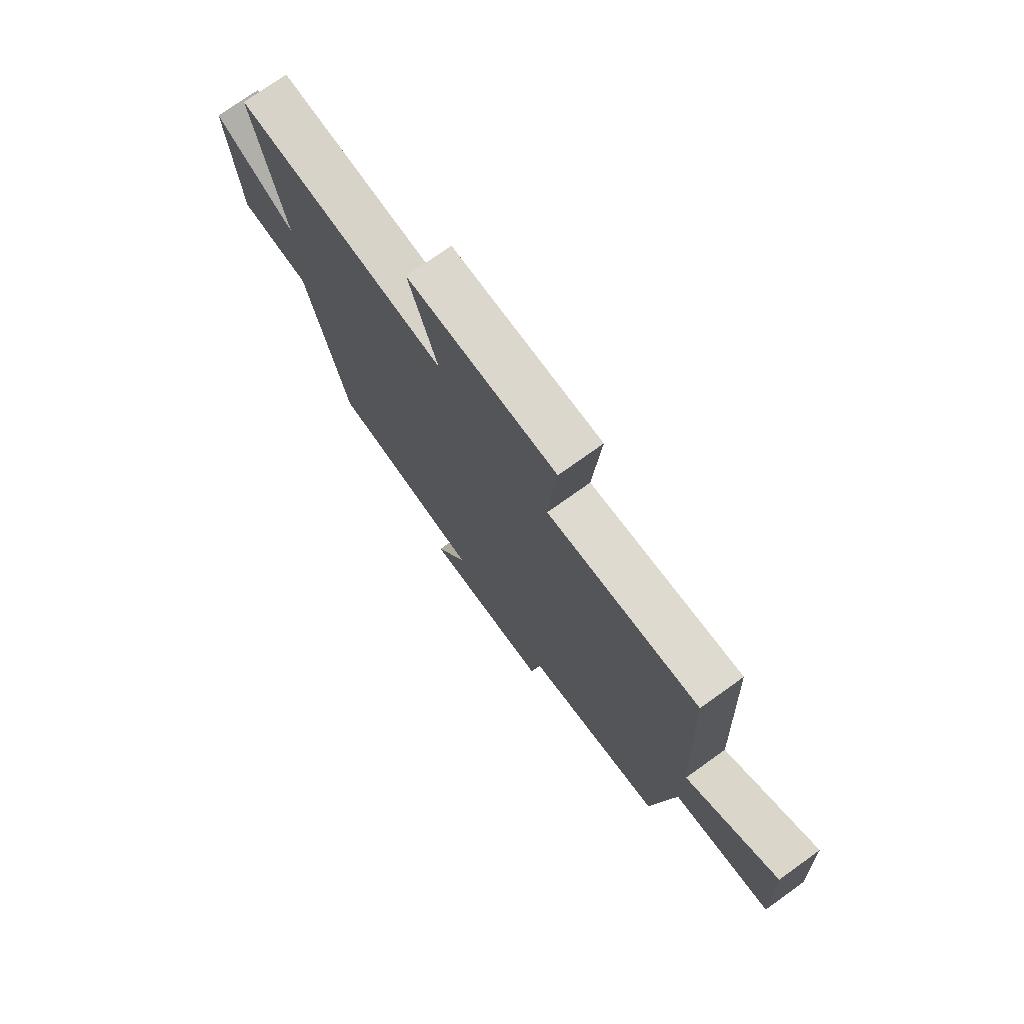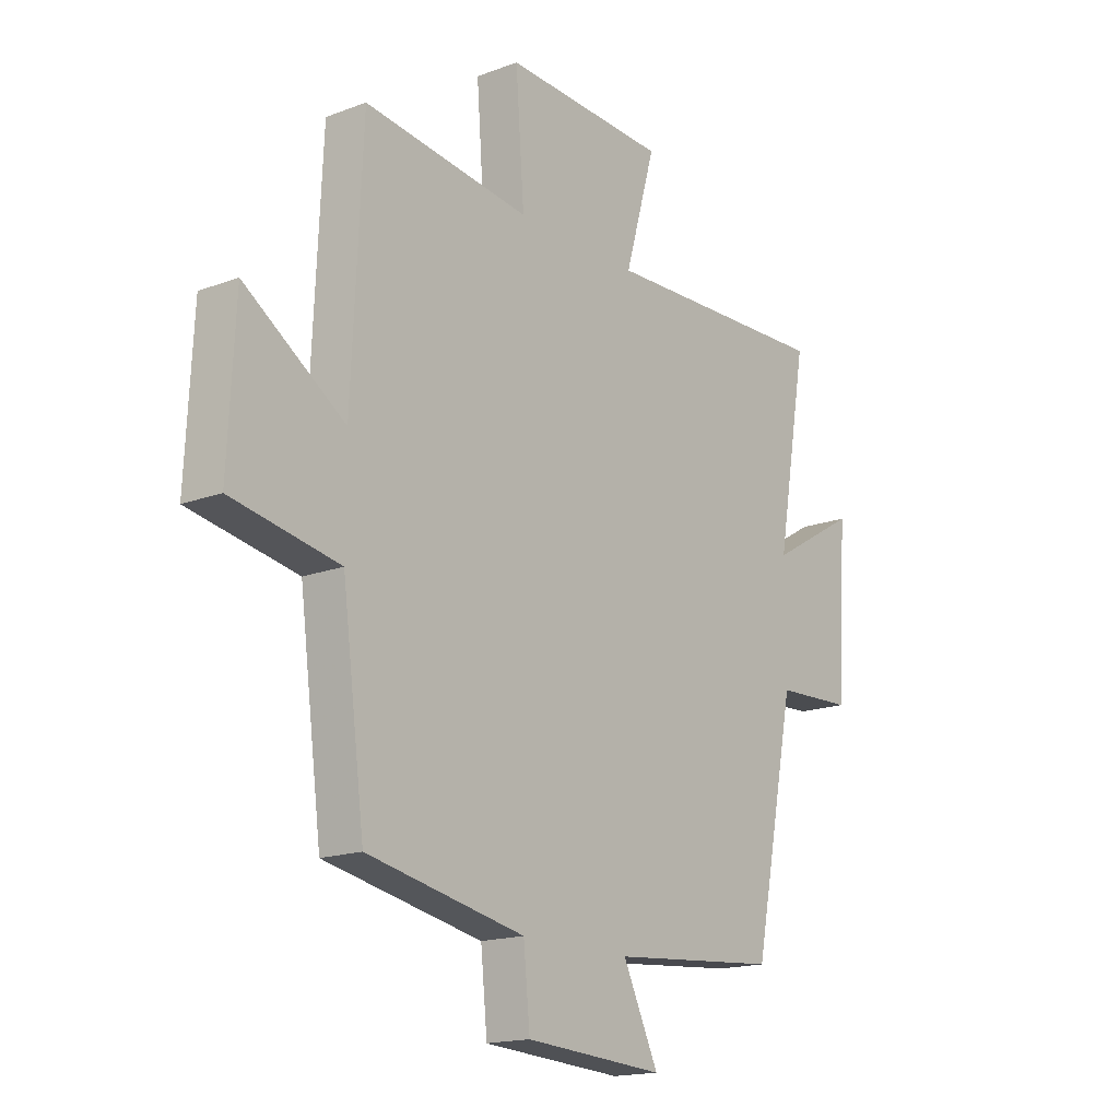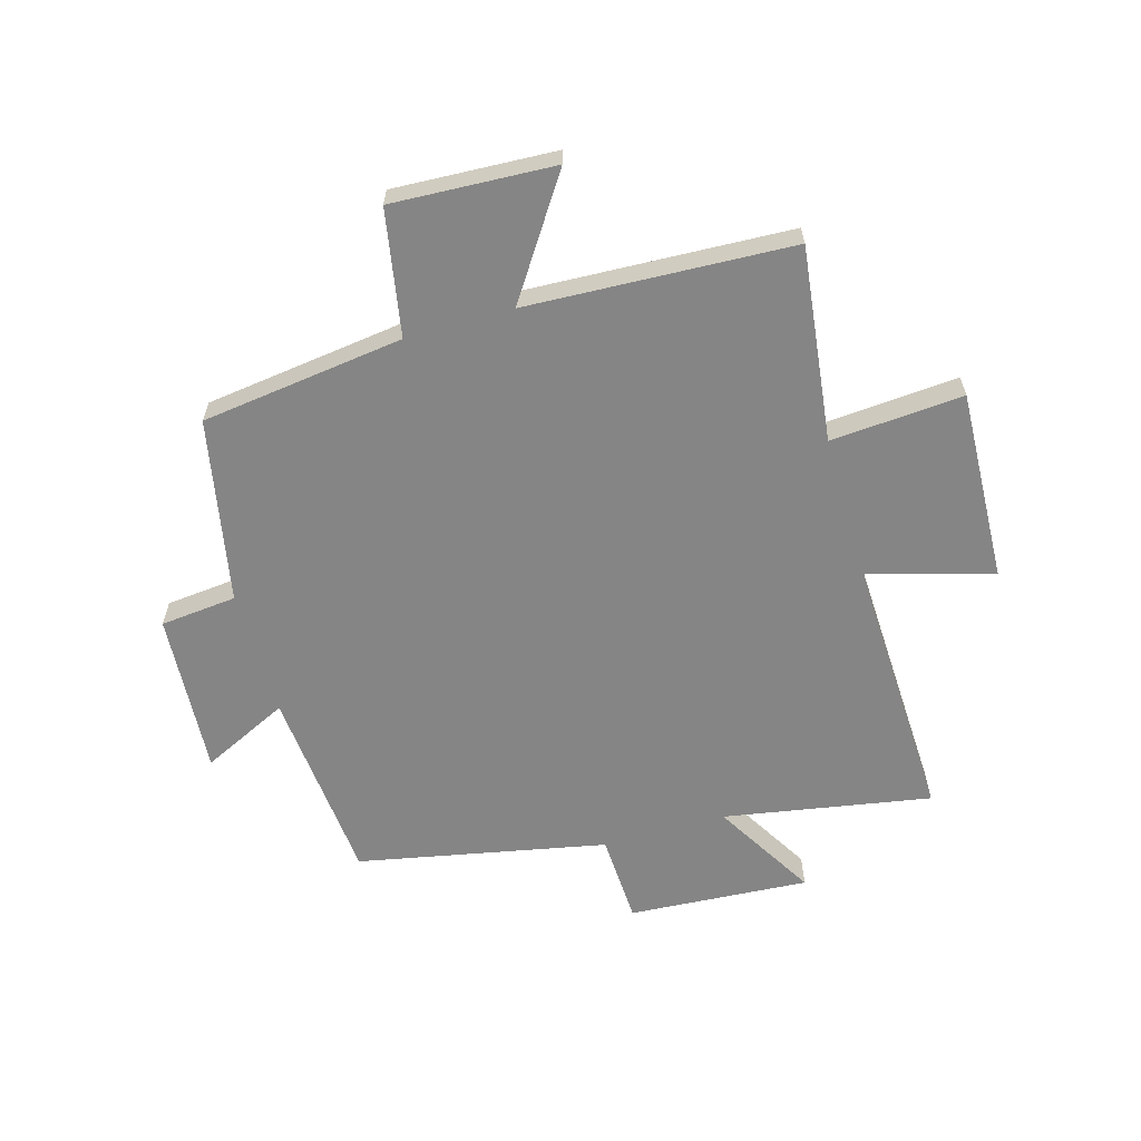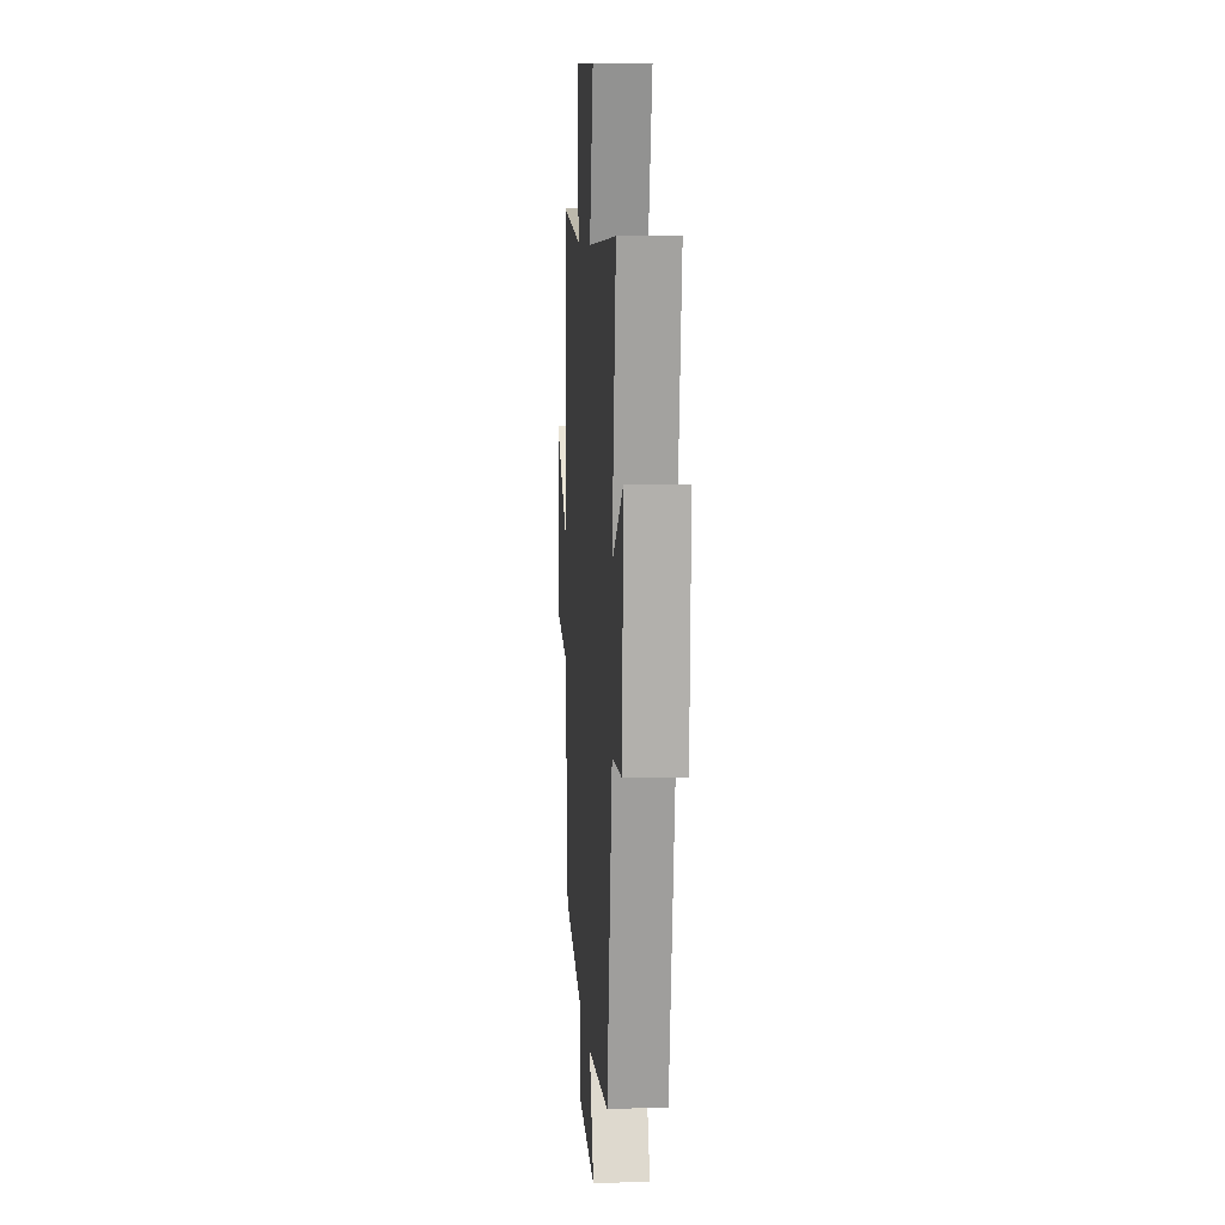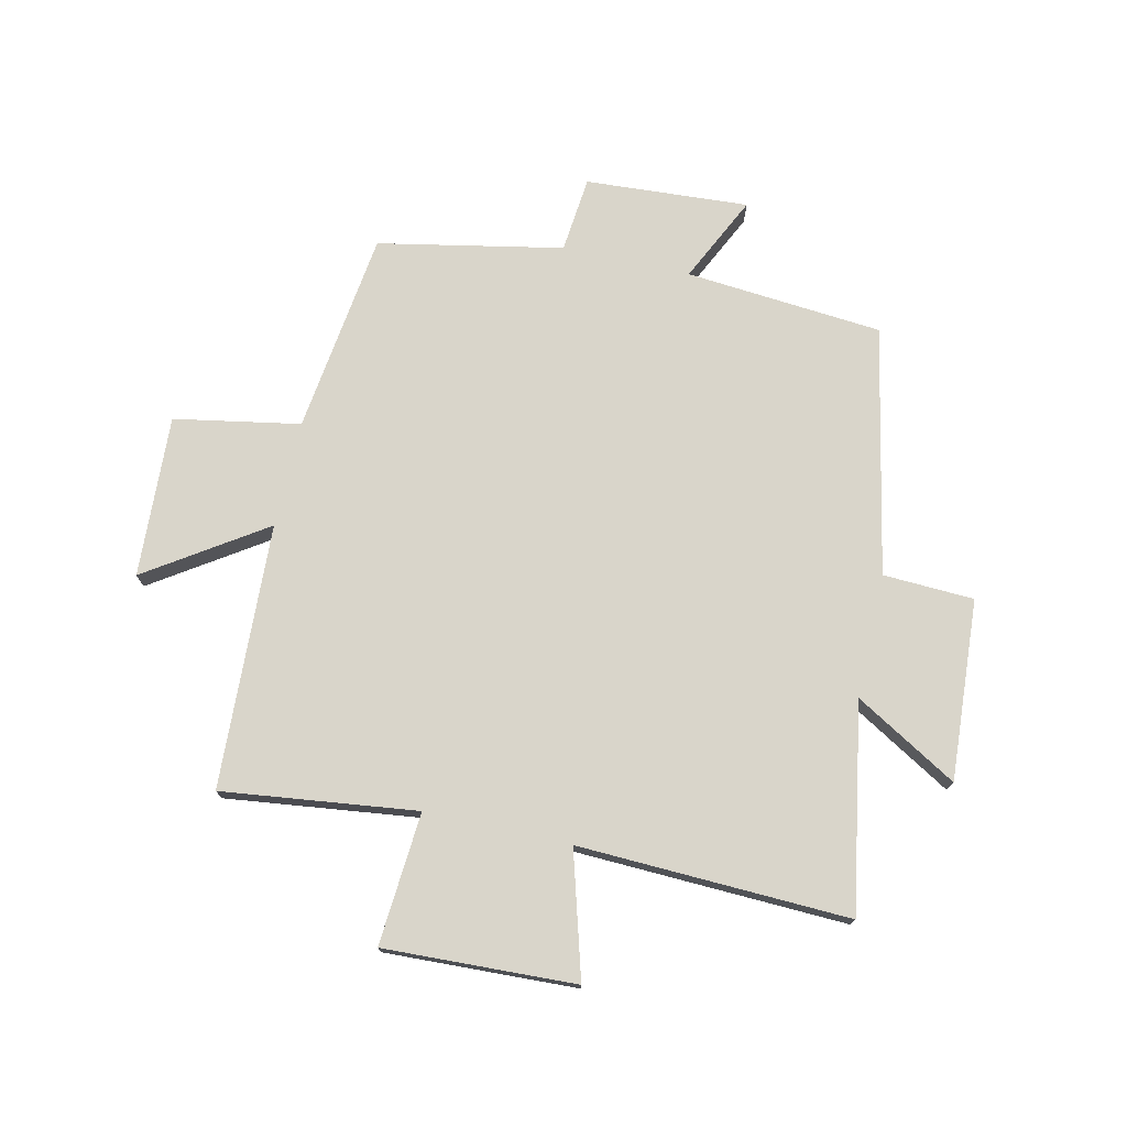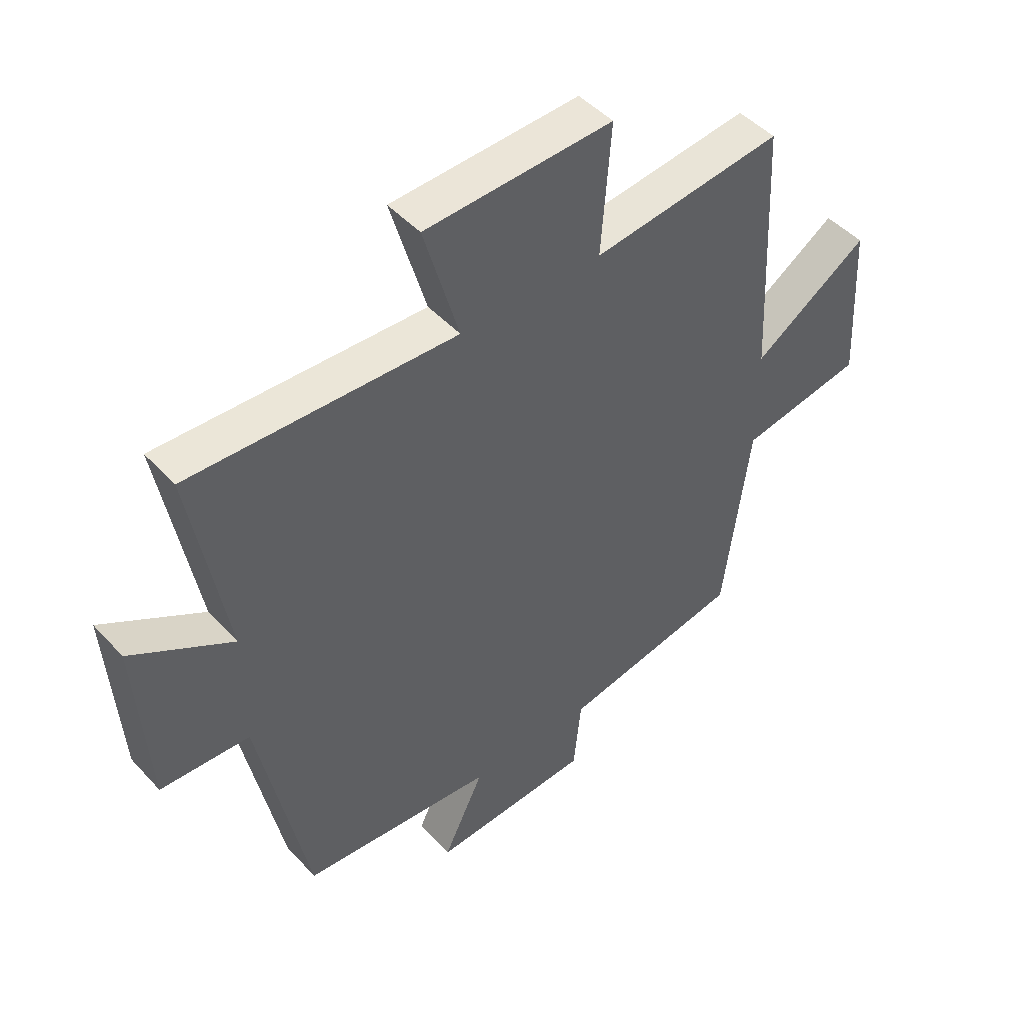
<metadata>
{"format":"obj","ext":"obj","renderer":"f3d","projection":"perspective","resolution":1024,"background":"white","views":[{"elev":74.9,"azim":-125.6,"up":"+Z"},{"elev":-16.8,"azim":-52.7,"up":"+Z"},{"elev":-61.7,"azim":-73.9,"up":"+Y"},{"elev":7.9,"azim":86.2,"up":"+Z"},{"elev":74.5,"azim":12.7,"up":"+Y"},{"elev":46.9,"azim":140.1,"up":"+Z"}]}
</metadata>
<code>
v 0.415 0.07 -0.471
v 0.079 0.07 -0.5
v 0.15 0.07 -0.648
v -0.128 0.07 -0.63
v -0.141 0.07 -0.5
v -0.455 0.07 -0.438
v -0.5 0.07 -0.092
v -0.714 0.07 -0.053
v -0.7 0.07 0.223
v -0.5 0.07 0.09
v -0.479 0.07 0.541
v -0.148 0.07 0.5
v -0.165 0.07 0.726
v 0.161 0.07 0.712
v 0.1 0.07 0.5
v 0.562 0.07 0.517
v 0.5 0.07 0.164
v 0.675 0.07 0.267
v 0.655 0.07 -0.041
v 0.5 0.07 -0.048
v 0.415 0 -0.471
v 0.079 0 -0.5
v 0.15 0 -0.648
v -0.128 0 -0.63
v -0.141 0 -0.5
v -0.455 0 -0.438
v -0.5 0 -0.092
v -0.714 0 -0.053
v -0.7 0 0.223
v -0.5 0 0.09
v -0.479 0 0.541
v -0.148 0 0.5
v -0.165 0 0.726
v 0.161 0 0.712
v 0.1 0 0.5
v 0.562 0 0.517
v 0.5 0 0.164
v 0.675 0 0.267
v 0.655 0 -0.041
v 0.5 0 -0.048
f 17 18 19 20
f 17 20 1 2
f 15 16 17 2
f 12 13 14 15
f 12 15 2
f 10 11 12 2
f 7 8 9 10
f 5 6 7 10
f 5 10 2 3
f 3 4 5
f 40 39 38 37
f 22 21 40 37
f 22 37 36 35
f 35 34 33 32
f 22 35 32
f 22 32 31 30
f 30 29 28 27
f 30 27 26 25
f 23 22 30 25
f 25 24 23
f 1 21 22 2
f 2 22 23 3
f 3 23 24 4
f 4 24 25 5
f 5 25 26 6
f 6 26 27 7
f 7 27 28 8
f 8 28 29 9
f 9 29 30 10
f 10 30 31 11
f 11 31 32 12
f 12 32 33 13
f 13 33 34 14
f 14 34 35 15
f 15 35 36 16
f 16 36 37 17
f 17 37 38 18
f 18 38 39 19
f 19 39 40 20
f 20 40 21 1

</code>
